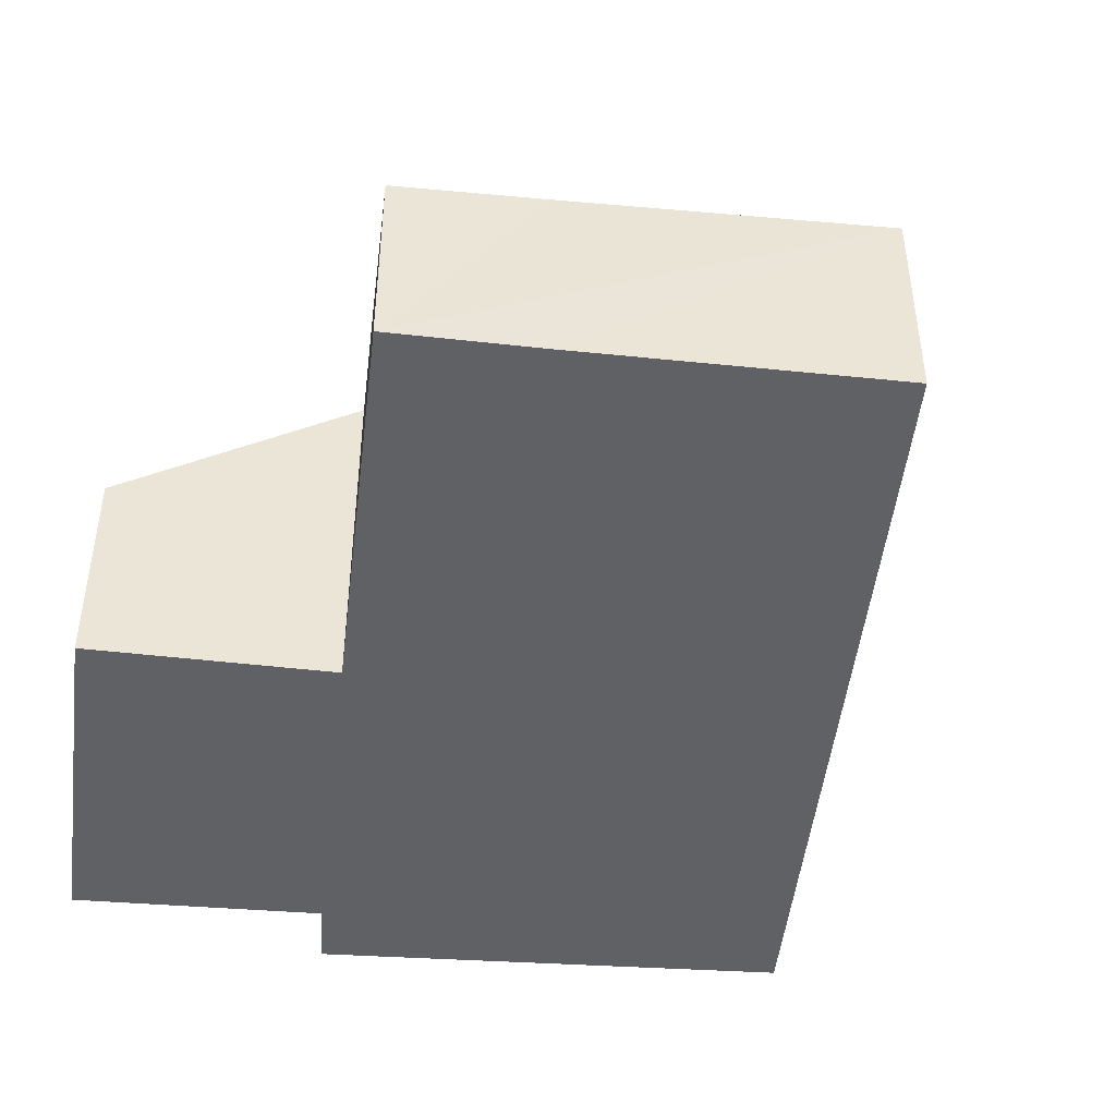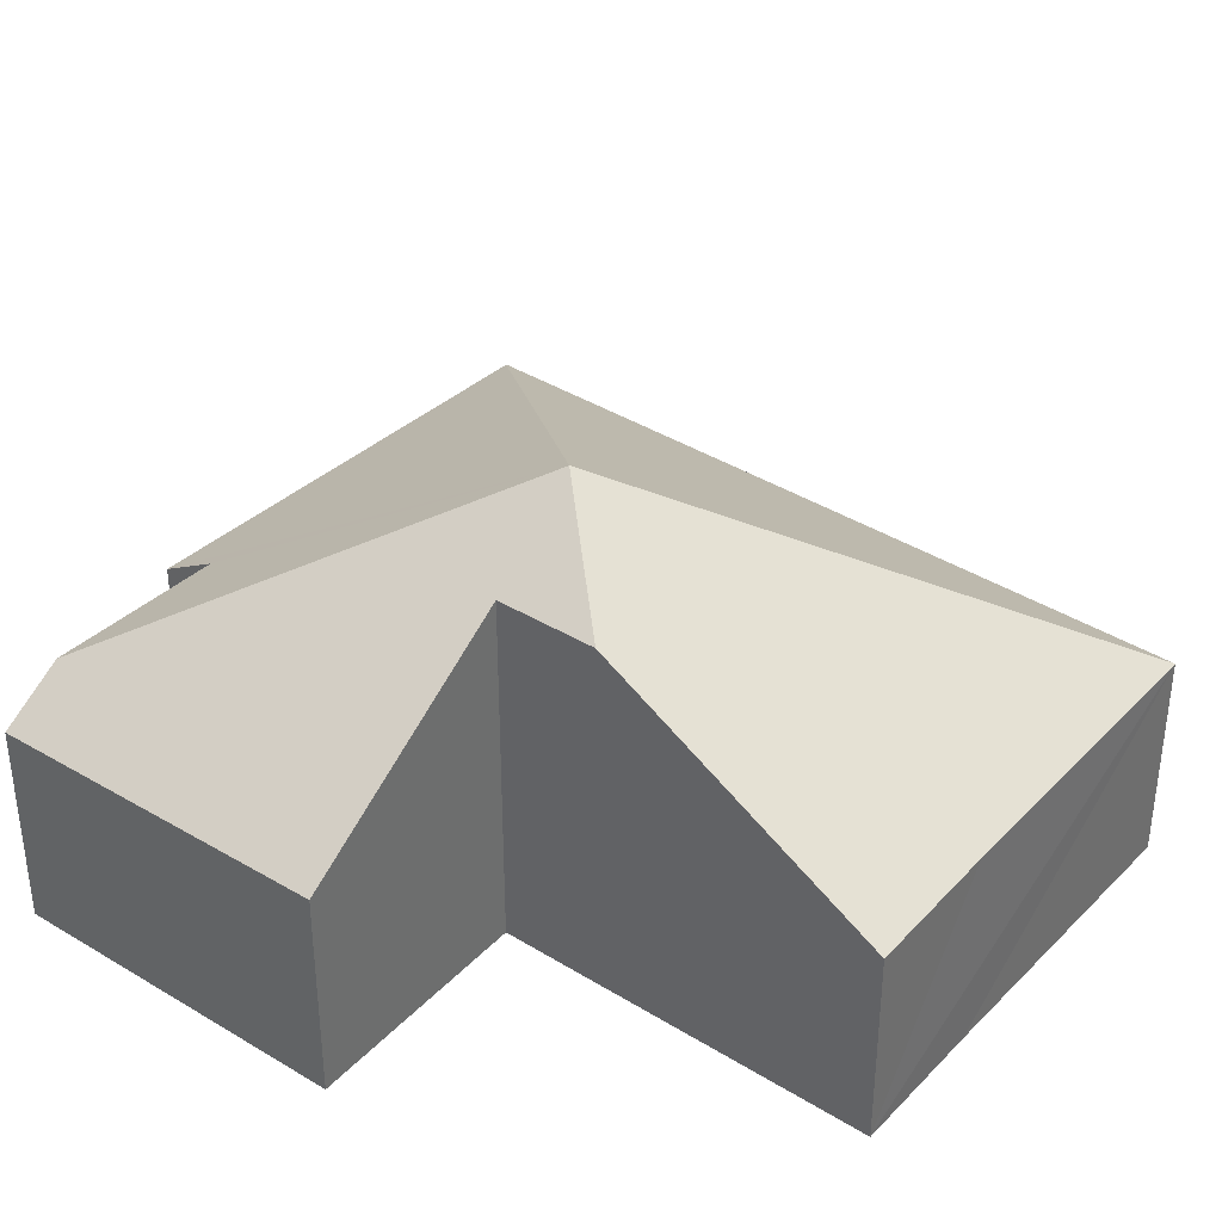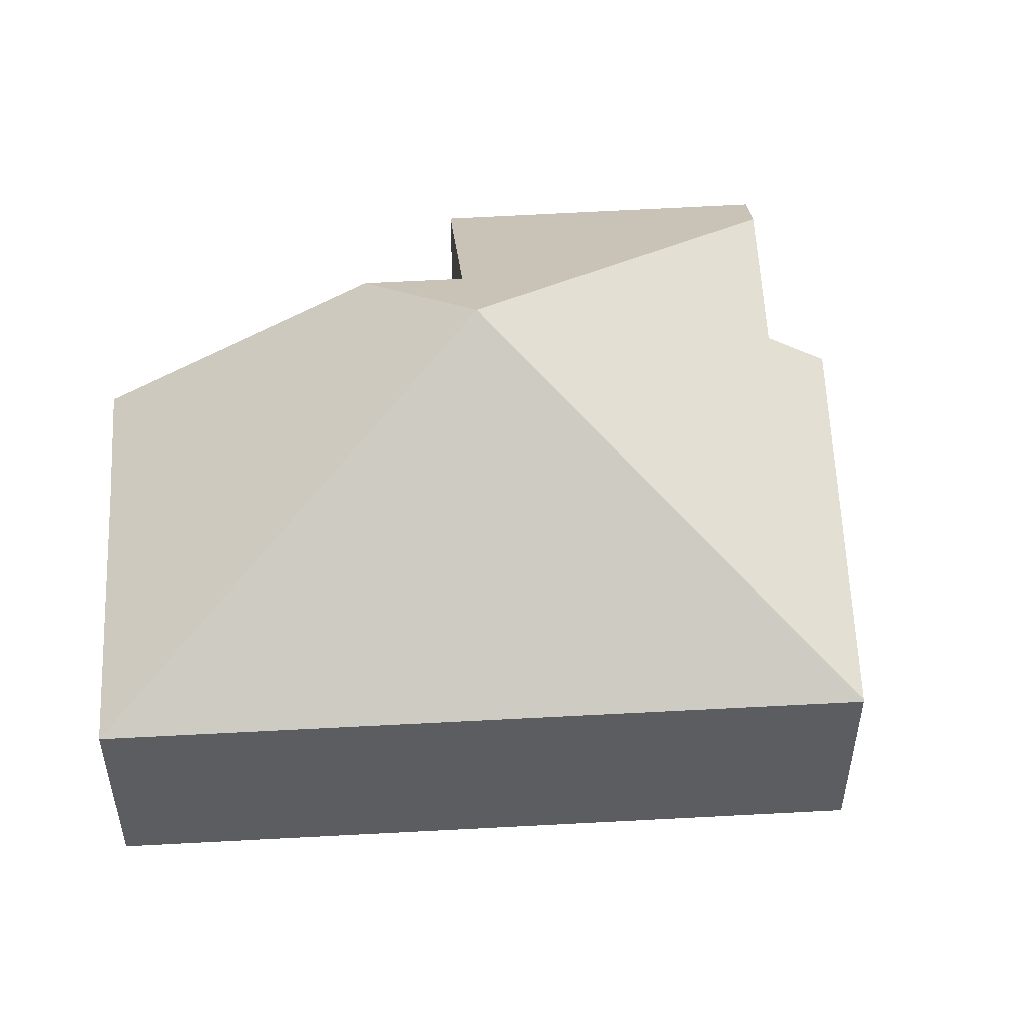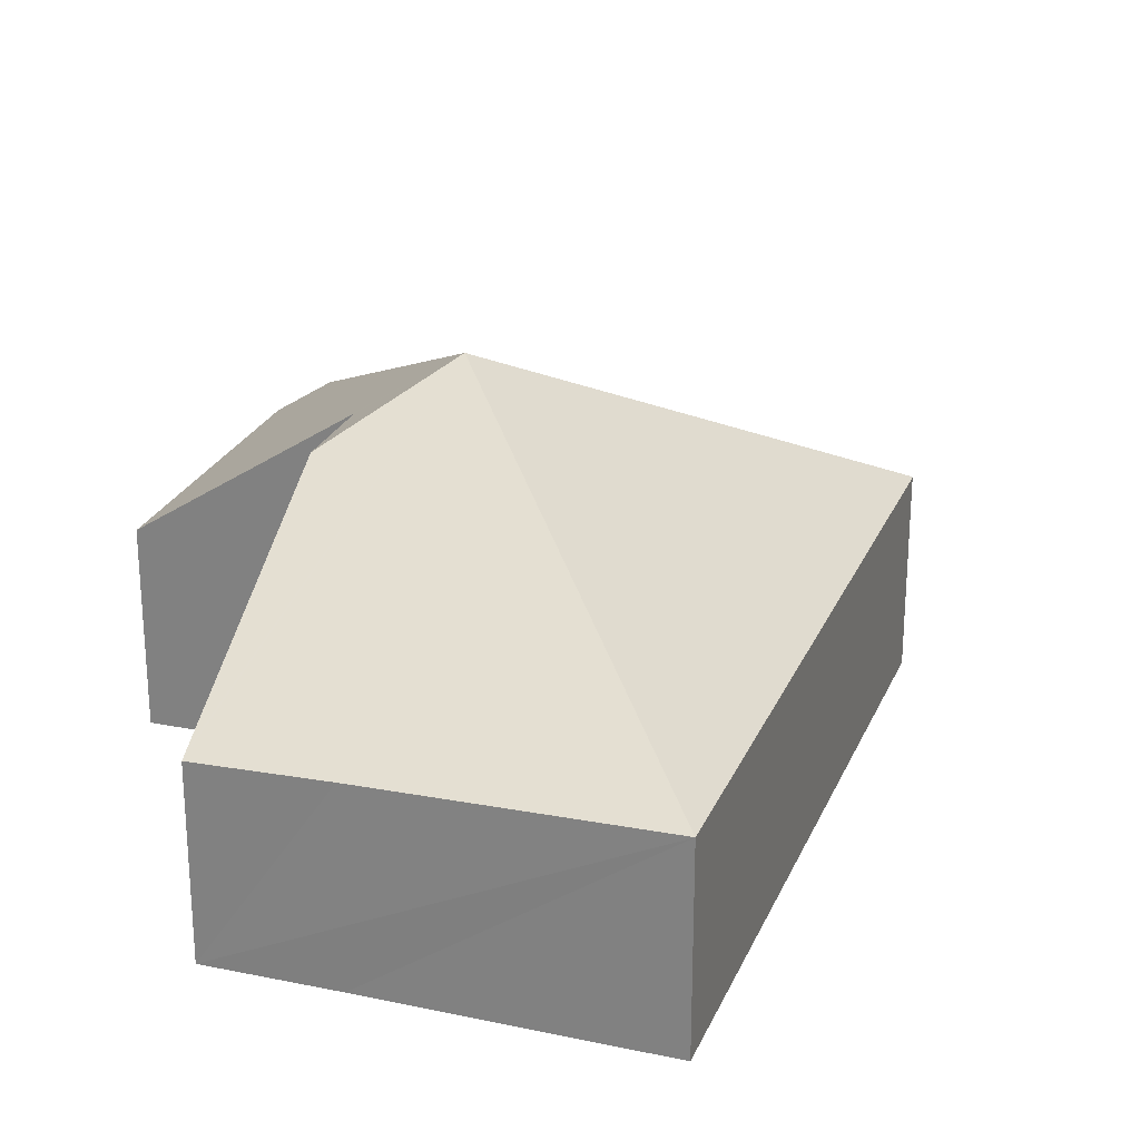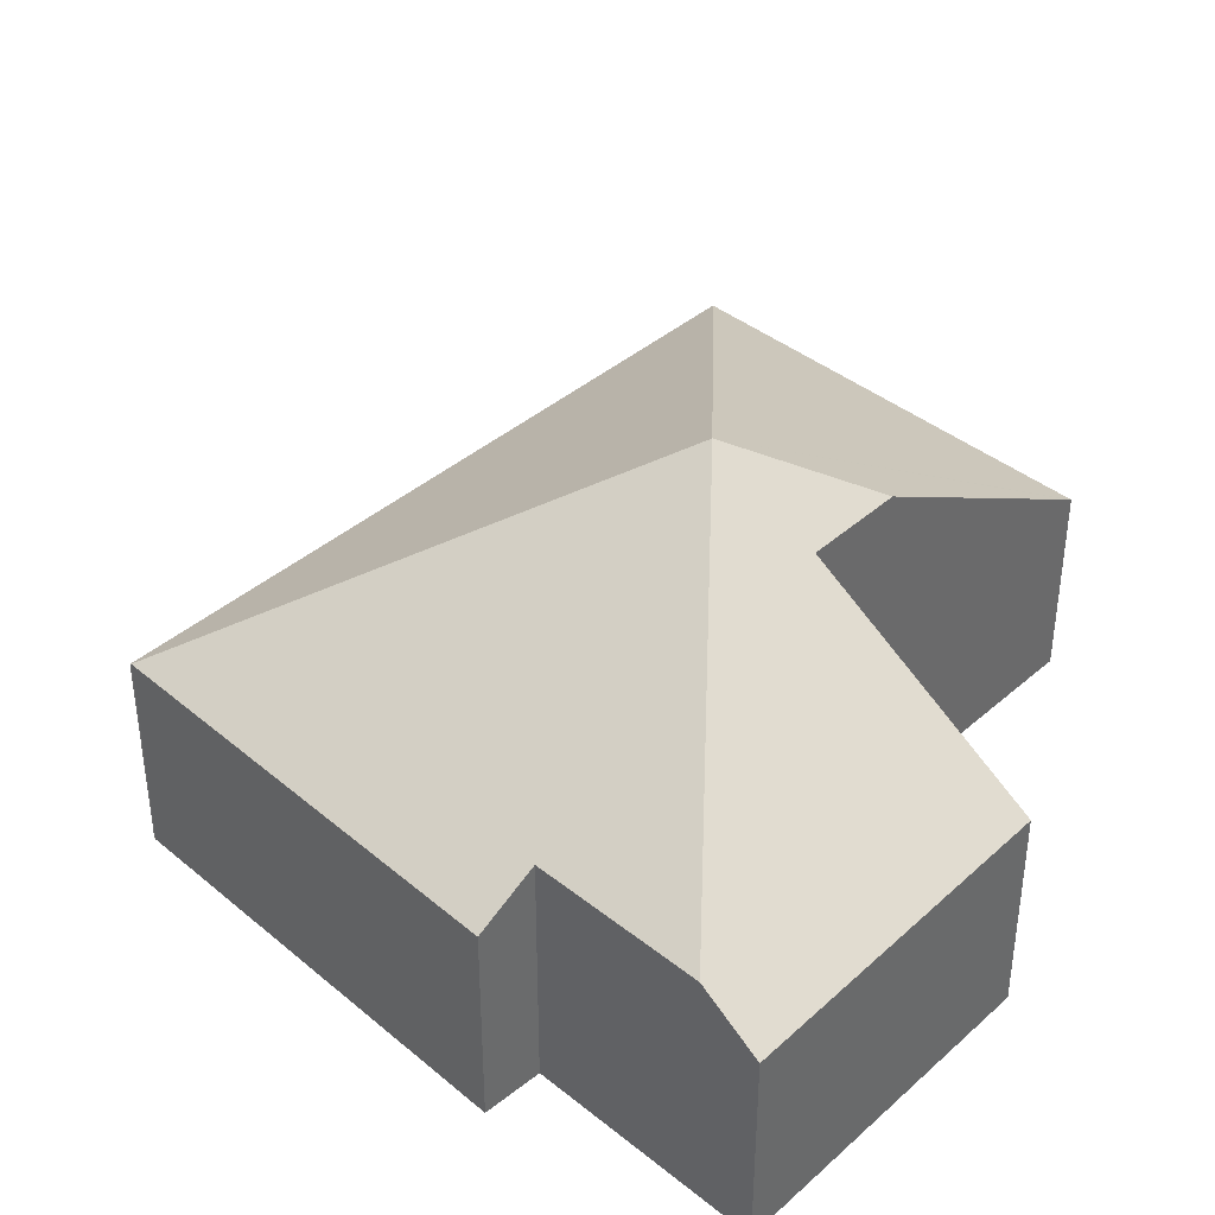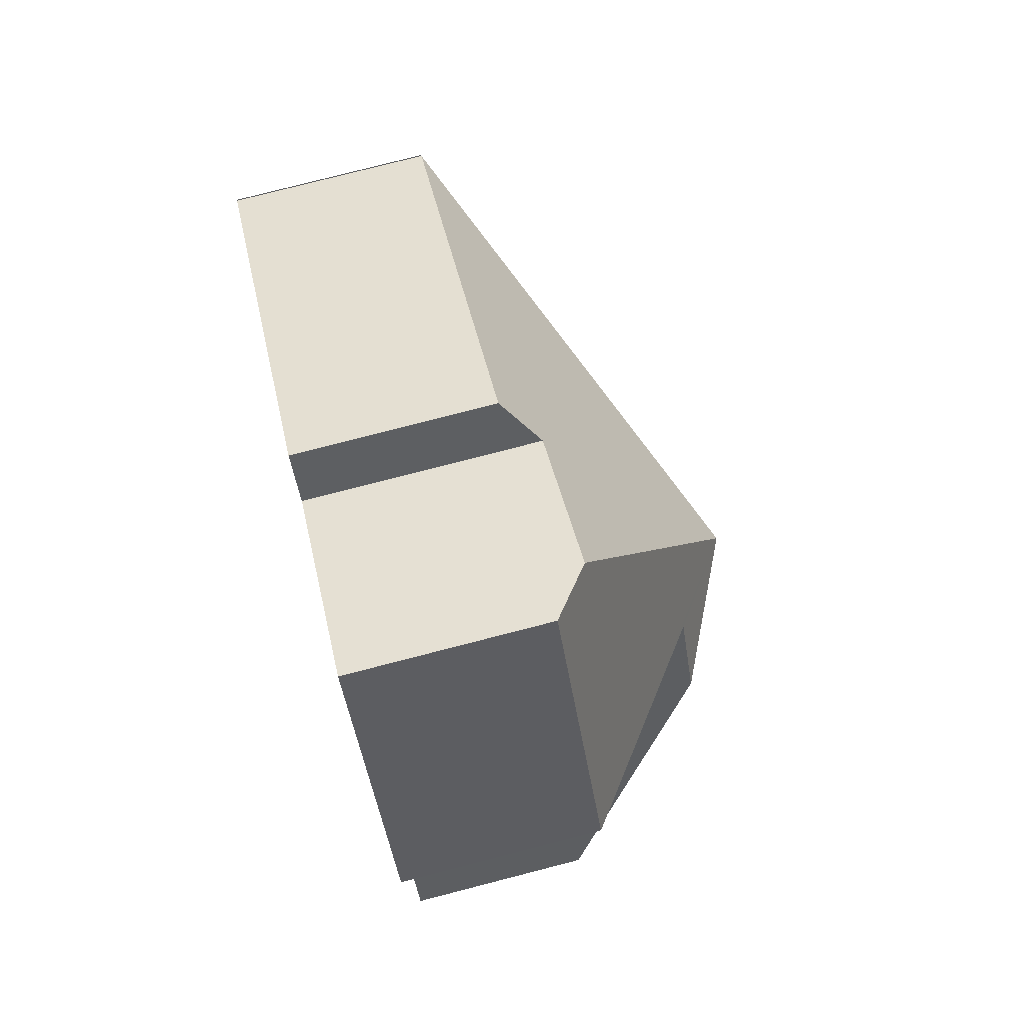
<metadata>
{"format":"obj","ext":"obj","renderer":"f3d","projection":"perspective","resolution":1024,"background":"white","views":[{"elev":-47.3,"azim":140.5,"up":"+Y"},{"elev":37.5,"azim":95.6,"up":"+Y"},{"elev":52.8,"azim":-126.6,"up":"+Y"},{"elev":25.2,"azim":166.1,"up":"+Y"},{"elev":40.2,"azim":10.2,"up":"+Y"},{"elev":78.7,"azim":75.6,"up":"+Z"}]}
</metadata>
<code>
v  4.239 3.778 -1.018
v  5.847 1.779 -4.054
v  3.61 1.843 -5.499
v  6.871 1.741 -3.408
v  6.836 1.779 -3.354
v  5.541 3.185 -1.335
v  0 1.843 1.129e-16
v  0.013 1.853 0.009
v  3.171 1.837 2.279
v  3.485 2.153 1.842
v  4.761 2.165 2.72
v  6.798 1.853 0.494
v  5.212 1.81 3.031
v  5.063 3.179 -0.59
v  3.485 -1.128e-16 1.842
v  3.171 -1.395e-16 2.279
v  6.798 -3.025e-17 0.494
v  5.212 -1.856e-16 3.031
v  5.063 3.613e-17 -0.59
v  5.541 8.175e-17 -1.335
v  6.836 2.054e-16 -3.354
v  6.871 2.087e-16 -3.408
v  4.761 -1.666e-16 2.72
v  0.013 -5.511e-19 0.009
v  5.847 2.482e-16 -4.054
v  3.61 3.367e-16 -5.499
v  0 0 0
g defaultobject
f 1 2 3
f 2 1 4
f 4 1 5
f 5 1 6
f 7 1 3
f 1 7 8
f 9 1 8
f 1 9 10
f 1 10 11
f 12 11 13
f 11 12 1
f 1 12 14
f 1 14 6
f 9 15 10
f 15 9 16
f 13 17 12
f 17 13 18
f 19 6 14
f 6 19 5
f 5 19 20
f 5 20 21
f 5 21 4
f 4 21 22
f 15 11 10
f 11 15 13
f 13 15 18
f 18 15 23
f 24 9 8
f 9 24 16
f 12 19 14
f 19 12 17
f 22 2 4
f 2 22 3
f 3 22 25
f 3 25 26
f 26 7 3
f 7 26 27
f 18 19 17
f 19 18 23
f 19 23 15
f 21 25 22
f 25 21 26
f 26 21 27
f 27 21 20
f 27 20 19
f 27 19 15
f 27 15 24
f 24 15 16

</code>
